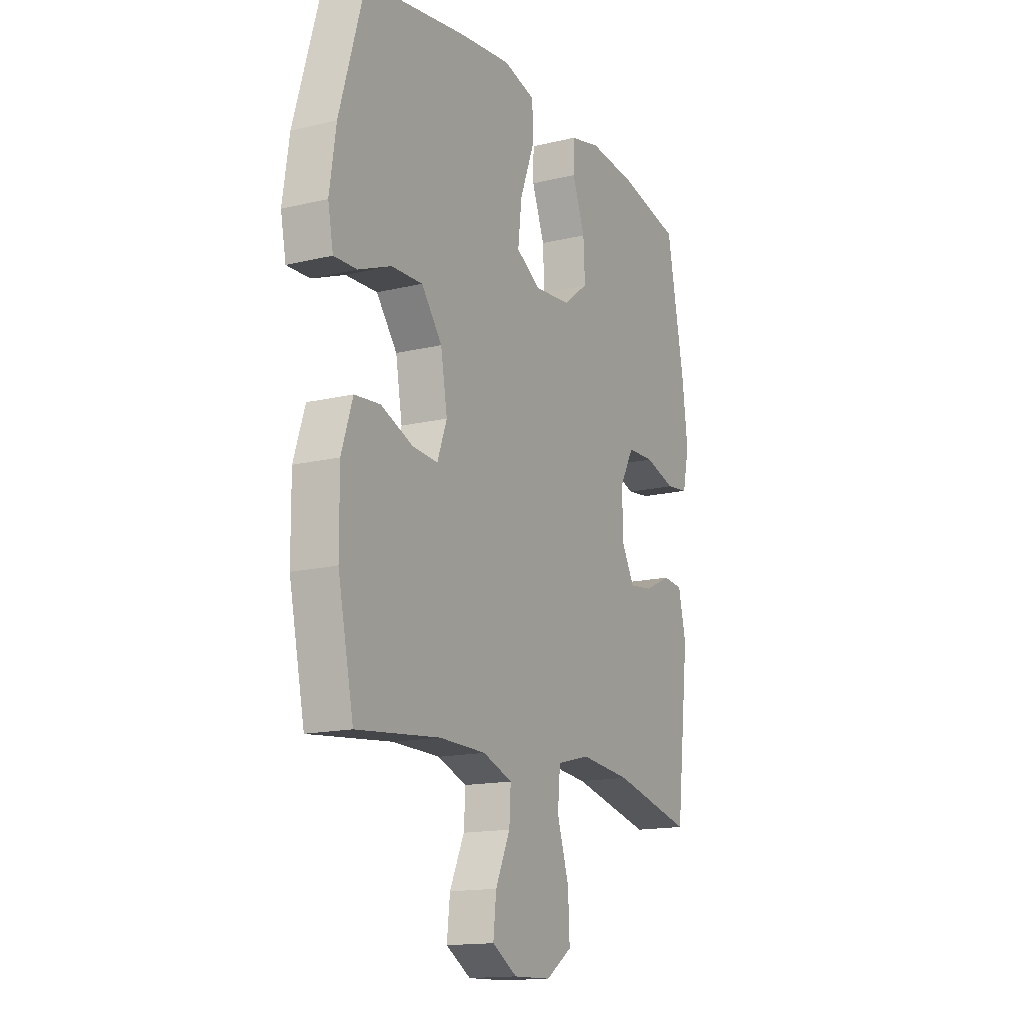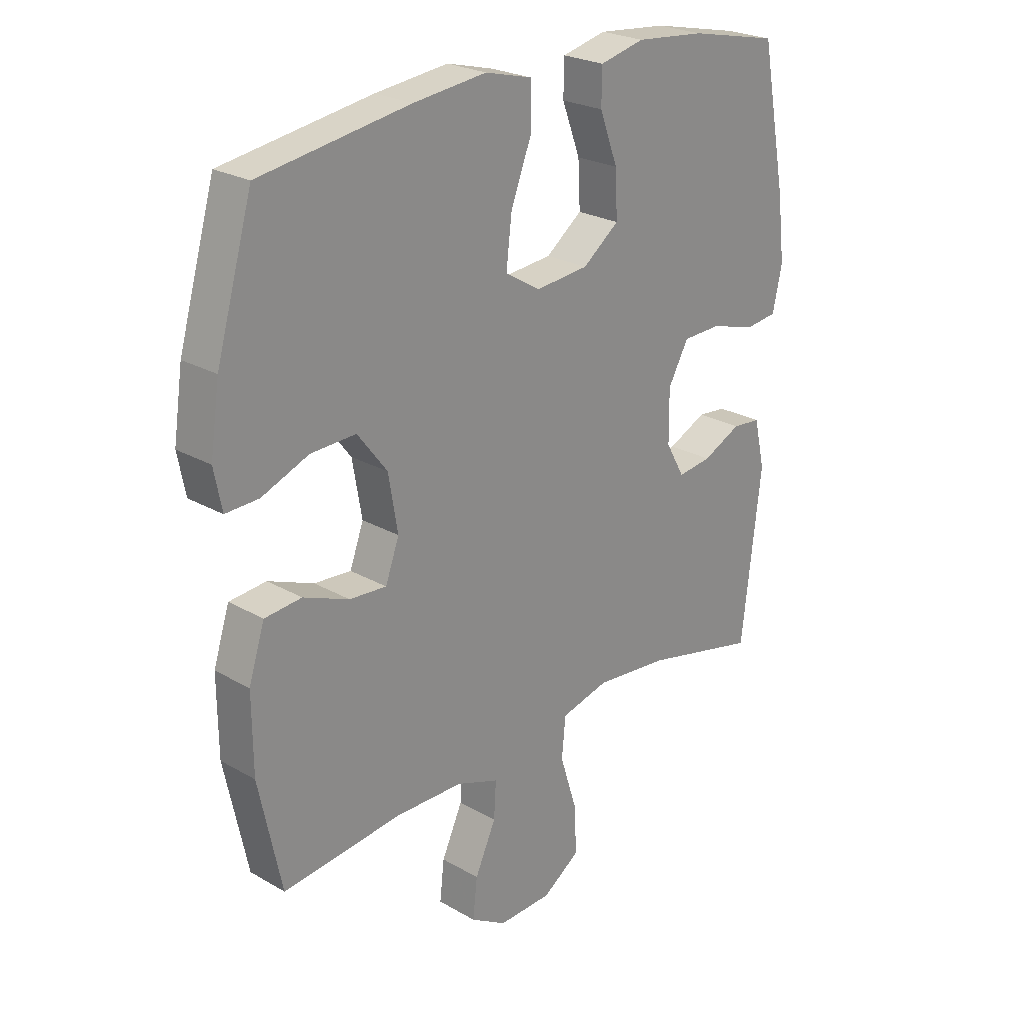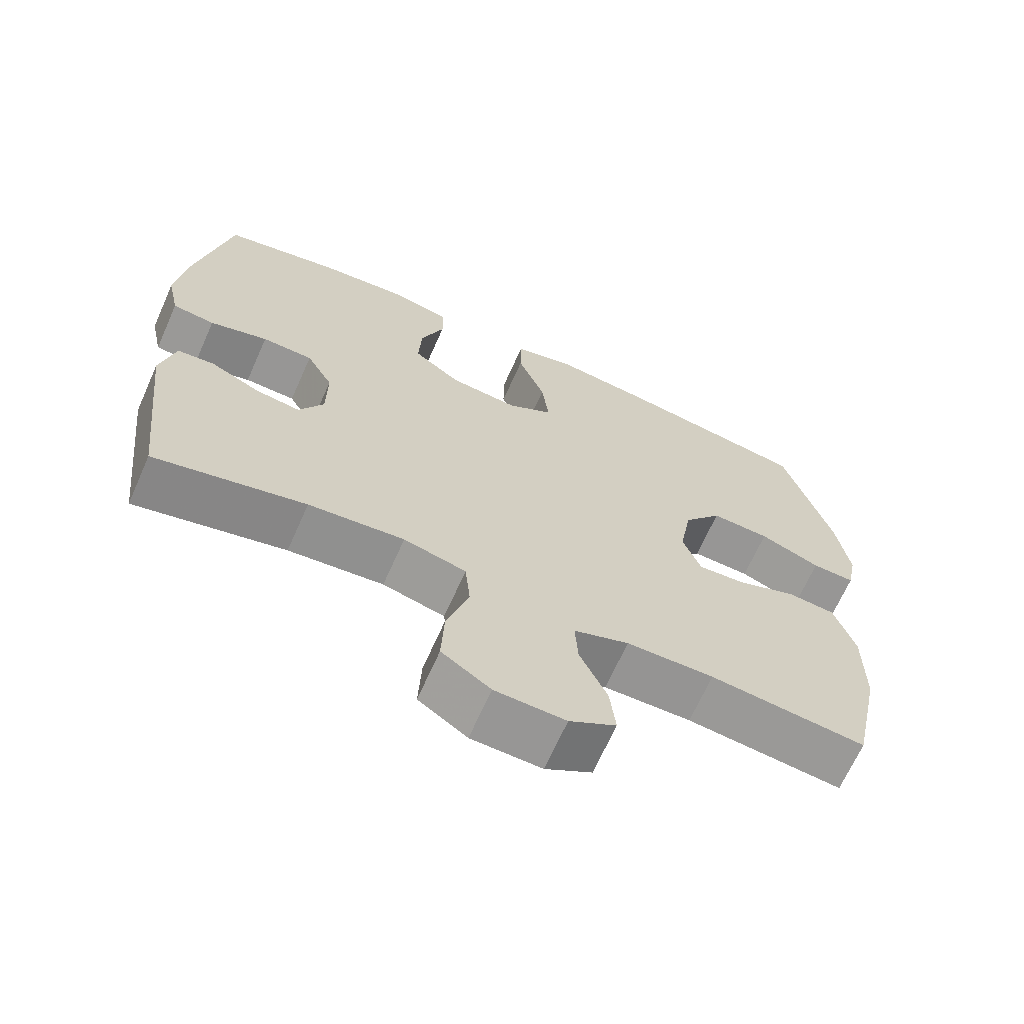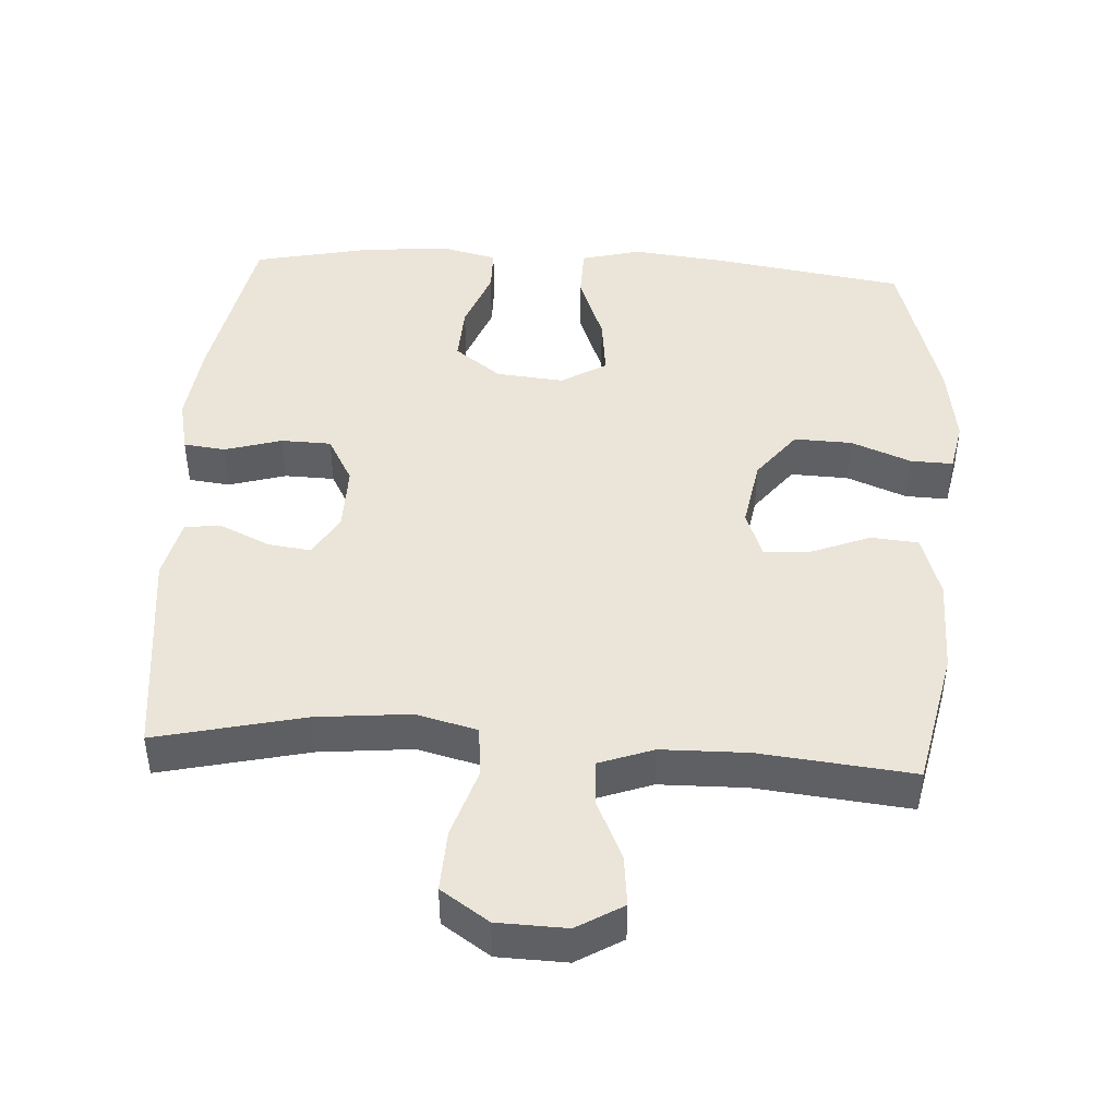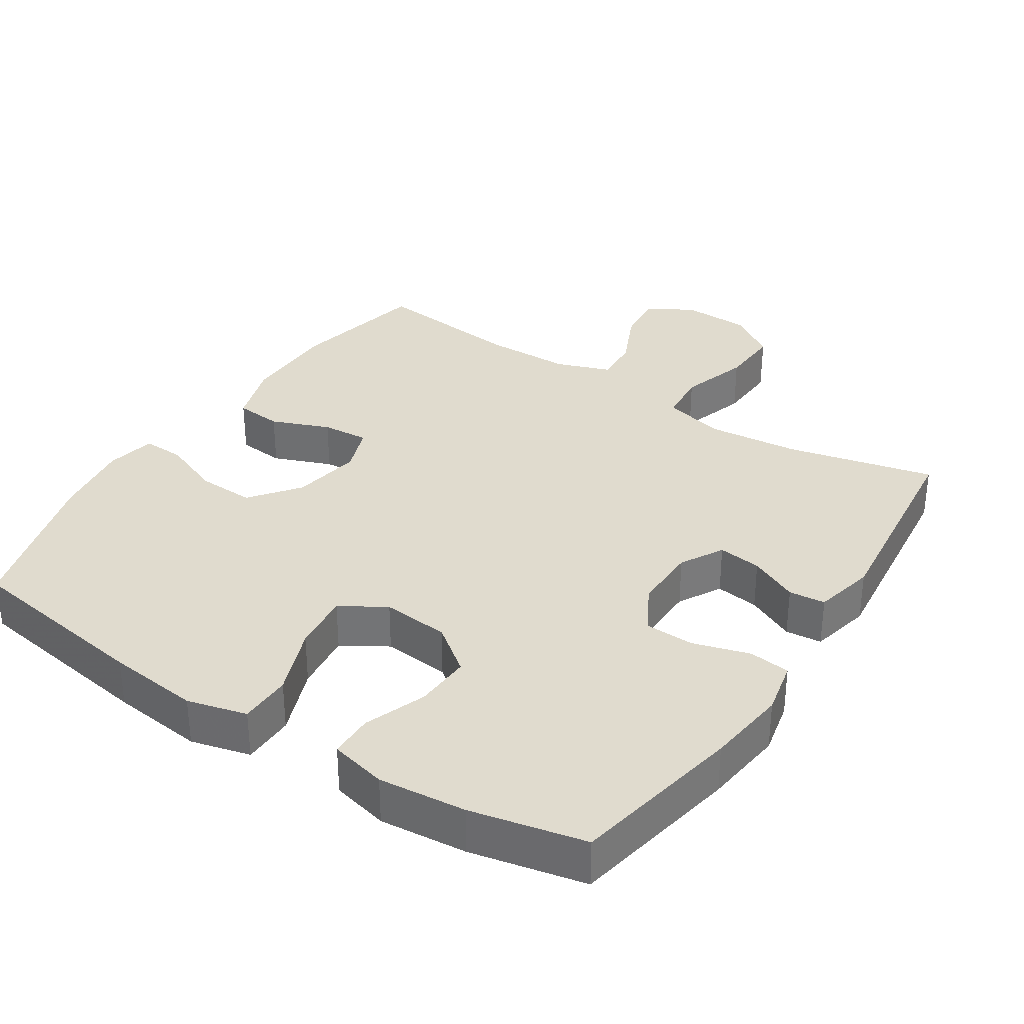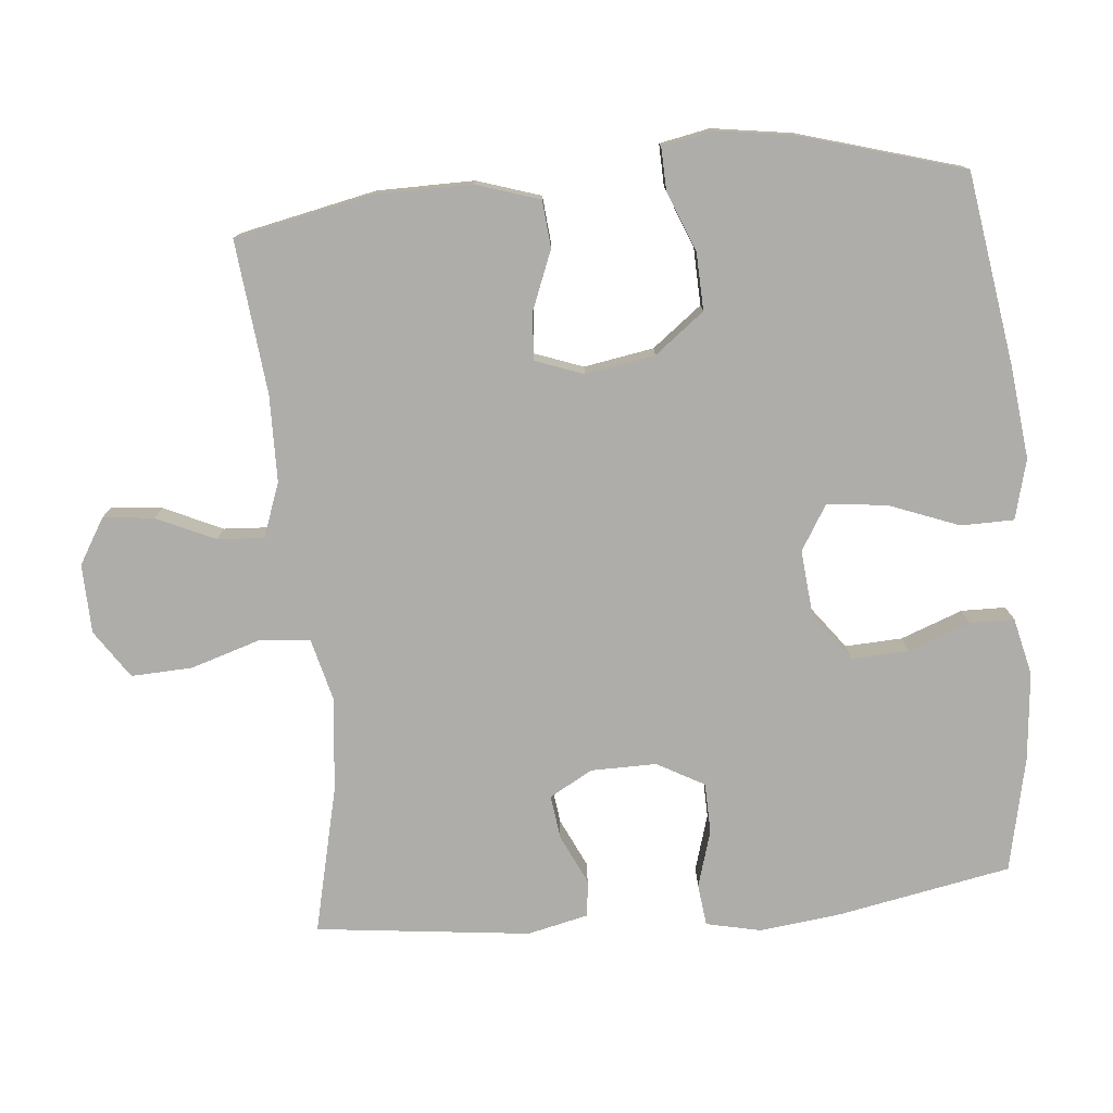
<metadata>
{"format":"obj","ext":"obj","renderer":"f3d","projection":"perspective","resolution":1024,"background":"white","views":[{"elev":-15.2,"azim":-62.8,"up":"+Z"},{"elev":24.5,"azim":-46.7,"up":"+Z"},{"elev":-67.4,"azim":156.0,"up":"+Z"},{"elev":44.9,"azim":-176.5,"up":"+Y"},{"elev":33.6,"azim":33.1,"up":"+Y"},{"elev":-77.2,"azim":-84.7,"up":"+Y"}]}
</metadata>
<code>
v -0.5 0.07 -0.5
v -0.541 0.07 -0.305
v -0.542 0.07 -0.168
v -0.513 0.07 -0.078
v -0.446 0.07 -0.072
v -0.363 0.07 -0.105
v -0.296 0.07 -0.11
v -0.271 0.07 -0.042
v -0.288 0.07 0.057
v -0.342 0.07 0.127
v -0.424 0.07 0.124
v -0.509 0.07 0.09
v -0.569 0.07 0.088
v -0.583 0.07 0.159
v -0.566 0.07 0.273
v -0.5 0.07 0.5
v -0.229 0.07 0.542
v -0.097 0.07 0.557
v -0.012 0.07 0.535
v -0.011 0.07 0.46
v -0.049 0.07 0.361
v -0.059 0.07 0.276
v 0.005 0.07 0.237
v 0.101 0.07 0.246
v 0.167 0.07 0.296
v 0.163 0.07 0.377
v 0.13 0.07 0.465
v 0.131 0.07 0.528
v 0.212 0.07 0.547
v 0.337 0.07 0.535
v 0.5 0.07 0.5
v 0.547 0.07 0.255
v 0.561 0.07 0.139
v 0.544 0.07 0.061
v 0.485 0.07 0.054
v 0.404 0.07 0.078
v 0.333 0.07 0.076
v 0.296 0.07 0.009
v 0.297 0.07 -0.084
v 0.331 0.07 -0.145
v 0.393 0.07 -0.137
v 0.463 0.07 -0.104
v 0.515 0.07 -0.109
v 0.535 0.07 -0.196
v 0.5 0.07 -0.5
v 0.29 0.07 -0.451
v 0.157 0.07 -0.438
v 0.07 0.07 -0.46
v 0.063 0.07 -0.533
v 0.094 0.07 -0.631
v 0.098 0.07 -0.718
v 0.03 0.07 -0.764
v -0.068 0.07 -0.767
v -0.133 0.07 -0.728
v -0.125 0.07 -0.656
v -0.087 0.07 -0.573
v -0.083 0.07 -0.507
v -0.16 0.07 -0.479
v -0.282 0.07 -0.477
v -0.5 0 -0.5
v -0.541 0 -0.305
v -0.542 0 -0.168
v -0.513 0 -0.078
v -0.446 0 -0.072
v -0.363 0 -0.105
v -0.296 0 -0.11
v -0.271 0 -0.042
v -0.288 0 0.057
v -0.342 0 0.127
v -0.424 0 0.124
v -0.509 0 0.09
v -0.569 0 0.088
v -0.583 0 0.159
v -0.566 0 0.273
v -0.5 0 0.5
v -0.229 0 0.542
v -0.097 0 0.557
v -0.012 0 0.535
v -0.011 0 0.46
v -0.049 0 0.361
v -0.059 0 0.276
v 0.005 0 0.237
v 0.101 0 0.246
v 0.167 0 0.296
v 0.163 0 0.377
v 0.13 0 0.465
v 0.131 0 0.528
v 0.212 0 0.547
v 0.337 0 0.535
v 0.5 0 0.5
v 0.547 0 0.255
v 0.561 0 0.139
v 0.544 0 0.061
v 0.485 0 0.054
v 0.404 0 0.078
v 0.333 0 0.076
v 0.296 0 0.009
v 0.297 0 -0.084
v 0.331 0 -0.145
v 0.393 0 -0.137
v 0.463 0 -0.104
v 0.515 0 -0.109
v 0.535 0 -0.196
v 0.5 0 -0.5
v 0.29 0 -0.451
v 0.157 0 -0.438
v 0.07 0 -0.46
v 0.063 0 -0.533
v 0.094 0 -0.631
v 0.098 0 -0.718
v 0.03 0 -0.764
v -0.068 0 -0.767
v -0.133 0 -0.728
v -0.125 0 -0.656
v -0.087 0 -0.573
v -0.083 0 -0.507
v -0.16 0 -0.479
v -0.282 0 -0.477
f 53 54 55 56
f 53 56 57
f 52 53 57
f 49 50 51 52
f 48 49 52 57
f 43 44 45 46
f 41 42 43 46
f 40 41 46 47
f 39 40 47 48
f 33 34 35 36
f 33 36 37
f 32 33 37
f 31 32 37
f 30 31 37 38
f 26 27 28 29
f 25 26 29 30
f 18 19 20 21
f 18 21 22
f 17 18 22
f 16 17 22
f 15 16 22 23
f 11 12 13 14
f 10 11 14 15
f 3 4 5 6
f 3 6 7
f 59 1 2 3
f 58 59 3 7
f 38 39 48 57
f 25 30 38 57
f 24 25 57 58
f 23 24 58 7
f 10 15 23
f 9 10 23
f 8 9 23
f 7 8 23
f 115 114 113 112
f 116 115 112
f 116 112 111
f 111 110 109 108
f 116 111 108 107
f 105 104 103 102
f 105 102 101 100
f 106 105 100 99
f 107 106 99 98
f 95 94 93 92
f 96 95 92
f 96 92 91
f 96 91 90
f 97 96 90 89
f 88 87 86 85
f 89 88 85 84
f 80 79 78 77
f 81 80 77
f 81 77 76
f 81 76 75
f 82 81 75 74
f 73 72 71 70
f 74 73 70 69
f 65 64 63 62
f 66 65 62
f 62 61 60 118
f 66 62 118 117
f 116 107 98 97
f 116 97 89 84
f 117 116 84 83
f 66 117 83 82
f 82 74 69
f 82 69 68
f 82 68 67
f 82 67 66
f 1 60 61 2
f 2 61 62 3
f 3 62 63 4
f 4 63 64 5
f 5 64 65 6
f 6 65 66 7
f 7 66 67 8
f 8 67 68 9
f 9 68 69 10
f 10 69 70 11
f 11 70 71 12
f 12 71 72 13
f 13 72 73 14
f 14 73 74 15
f 15 74 75 16
f 16 75 76 17
f 17 76 77 18
f 18 77 78 19
f 19 78 79 20
f 20 79 80 21
f 21 80 81 22
f 22 81 82 23
f 23 82 83 24
f 24 83 84 25
f 25 84 85 26
f 26 85 86 27
f 27 86 87 28
f 28 87 88 29
f 29 88 89 30
f 30 89 90 31
f 31 90 91 32
f 32 91 92 33
f 33 92 93 34
f 34 93 94 35
f 35 94 95 36
f 36 95 96 37
f 37 96 97 38
f 38 97 98 39
f 39 98 99 40
f 40 99 100 41
f 41 100 101 42
f 42 101 102 43
f 43 102 103 44
f 44 103 104 45
f 45 104 105 46
f 46 105 106 47
f 47 106 107 48
f 48 107 108 49
f 49 108 109 50
f 50 109 110 51
f 51 110 111 52
f 52 111 112 53
f 53 112 113 54
f 54 113 114 55
f 55 114 115 56
f 56 115 116 57
f 57 116 117 58
f 58 117 118 59
f 59 118 60 1

</code>
